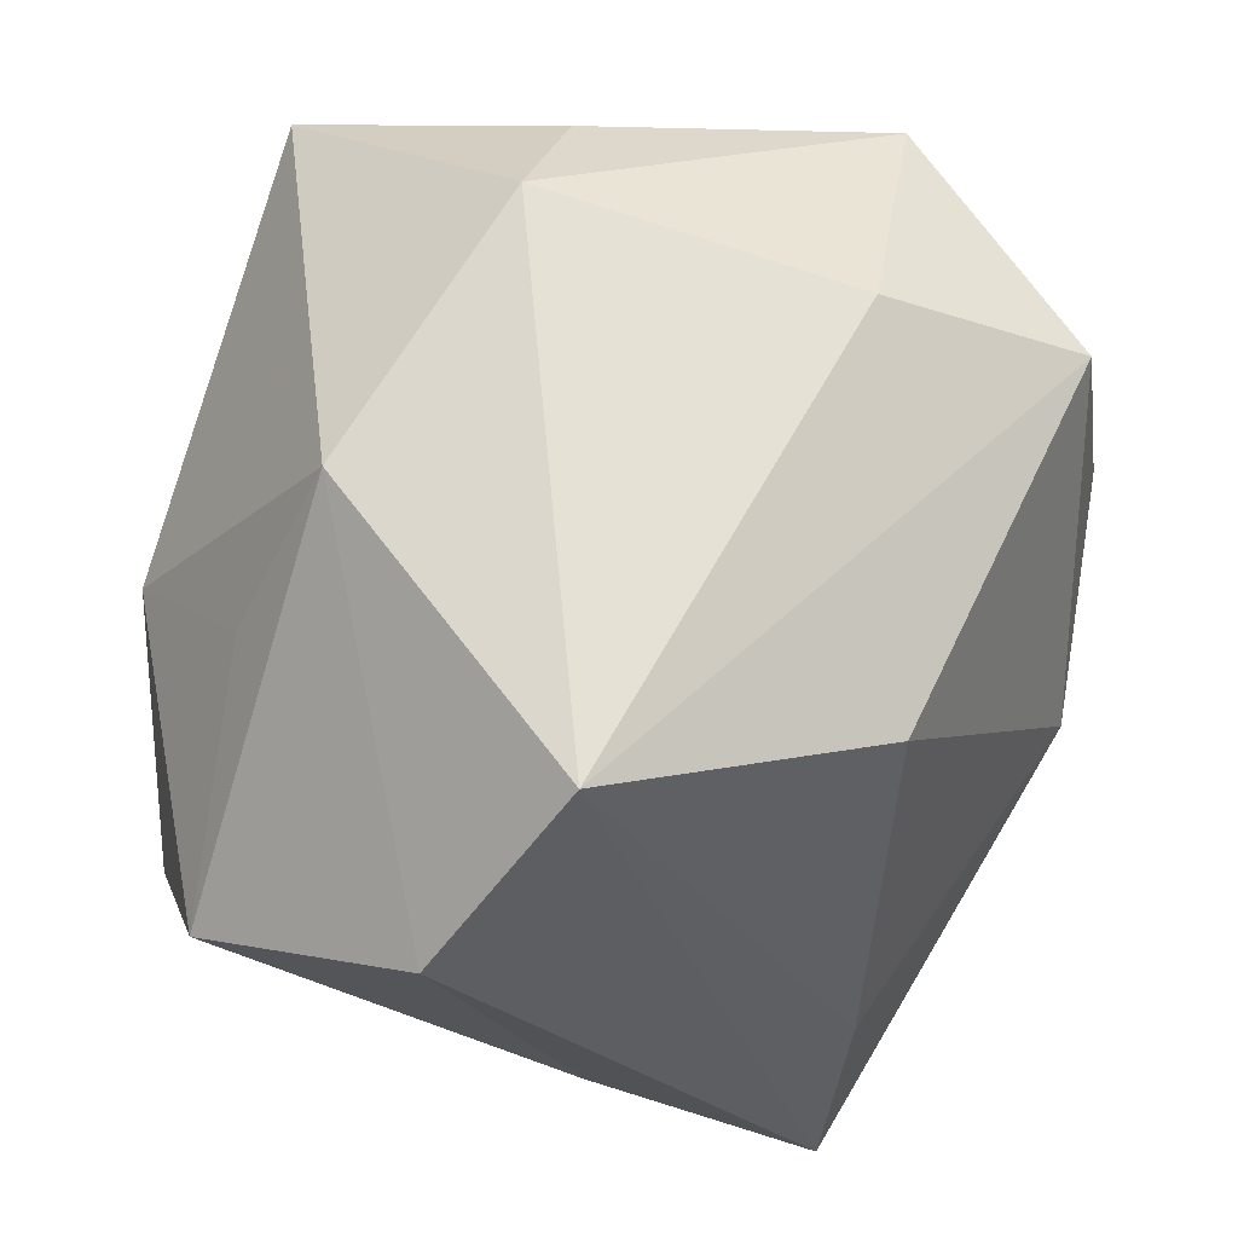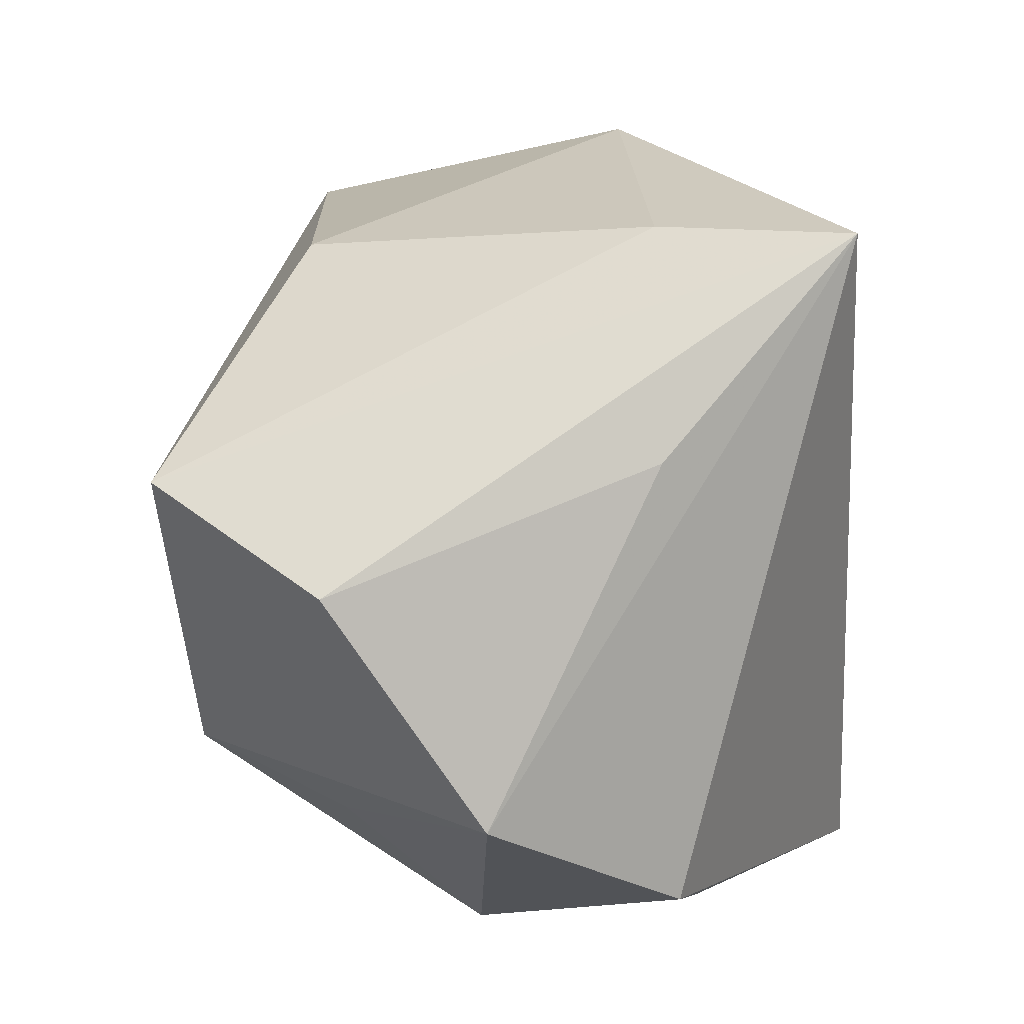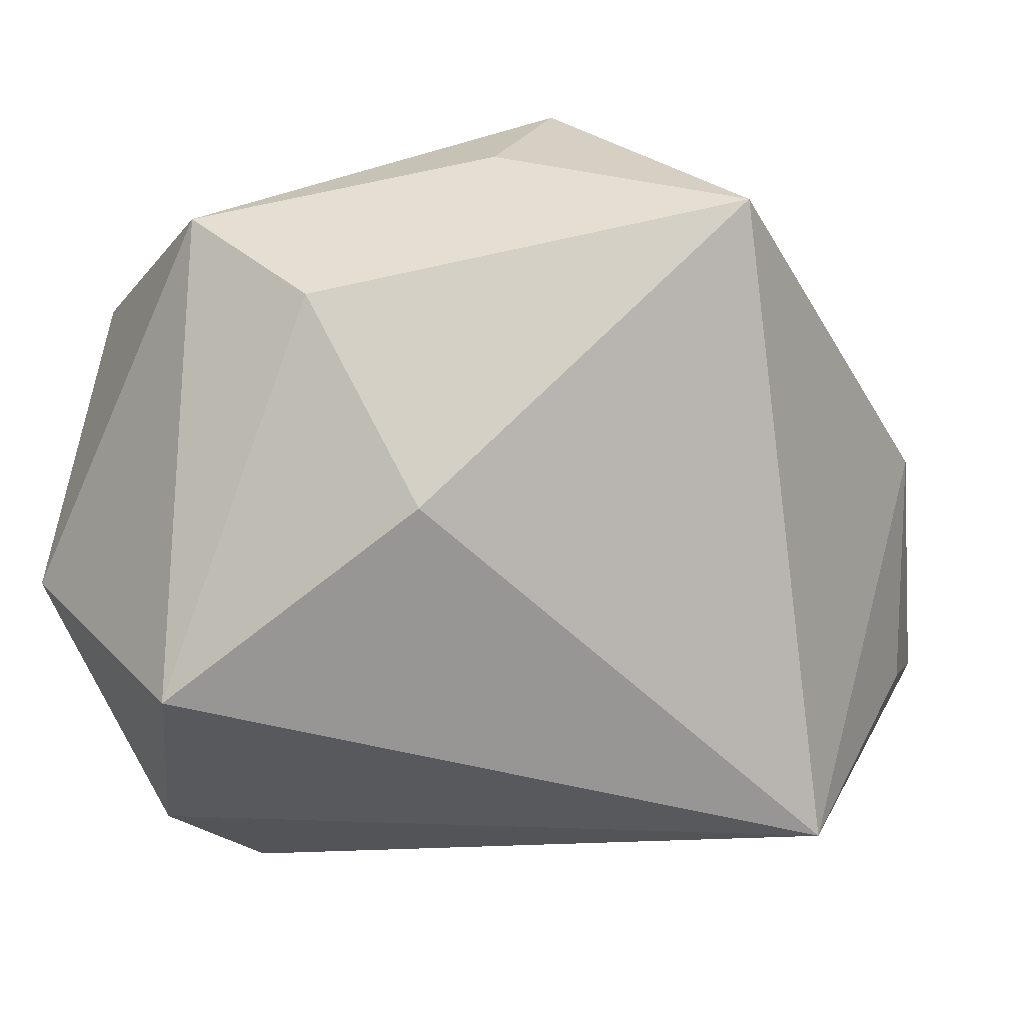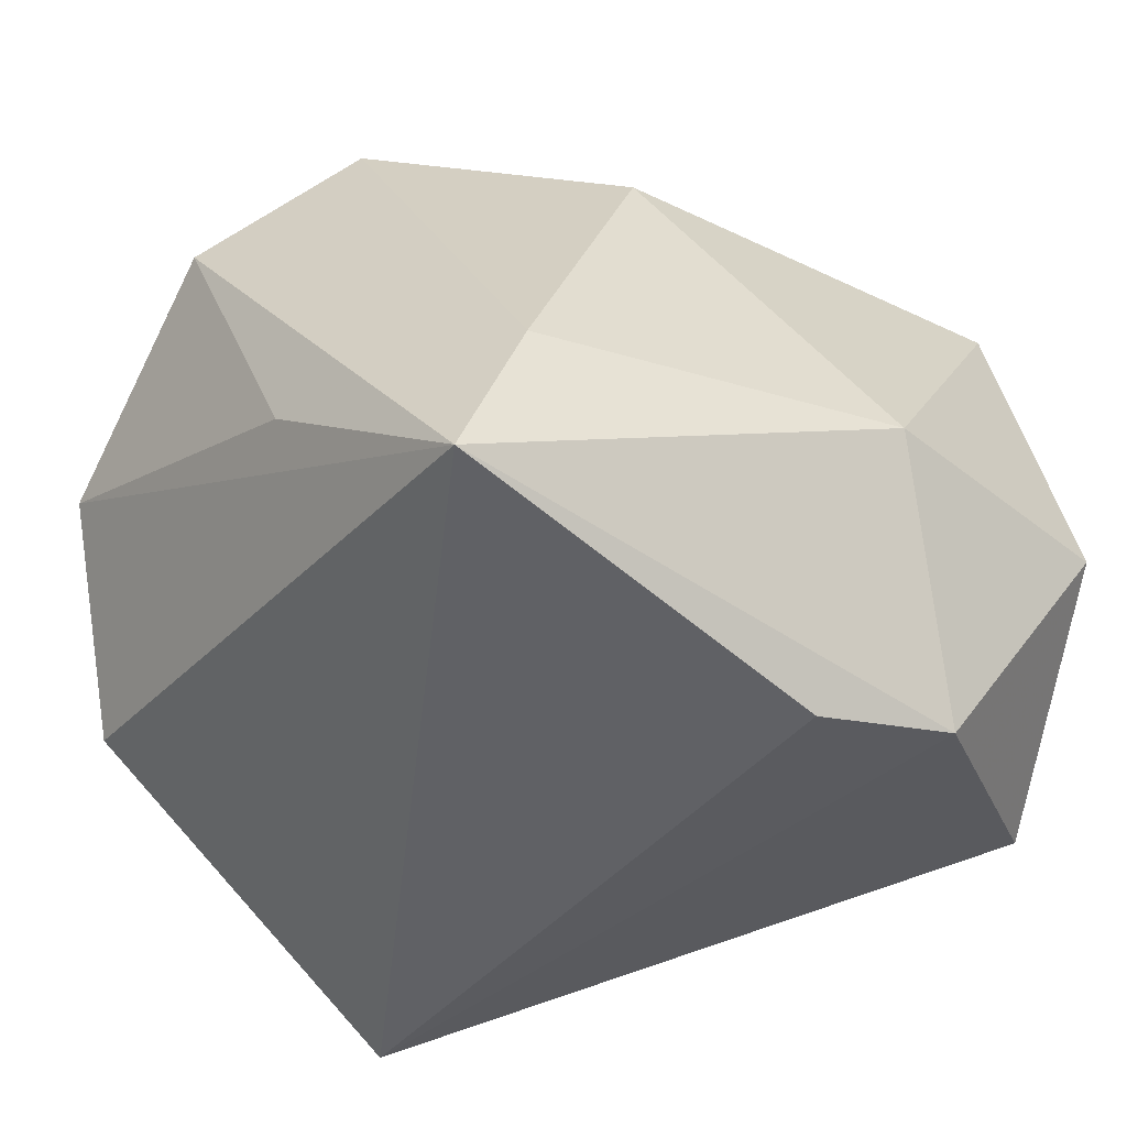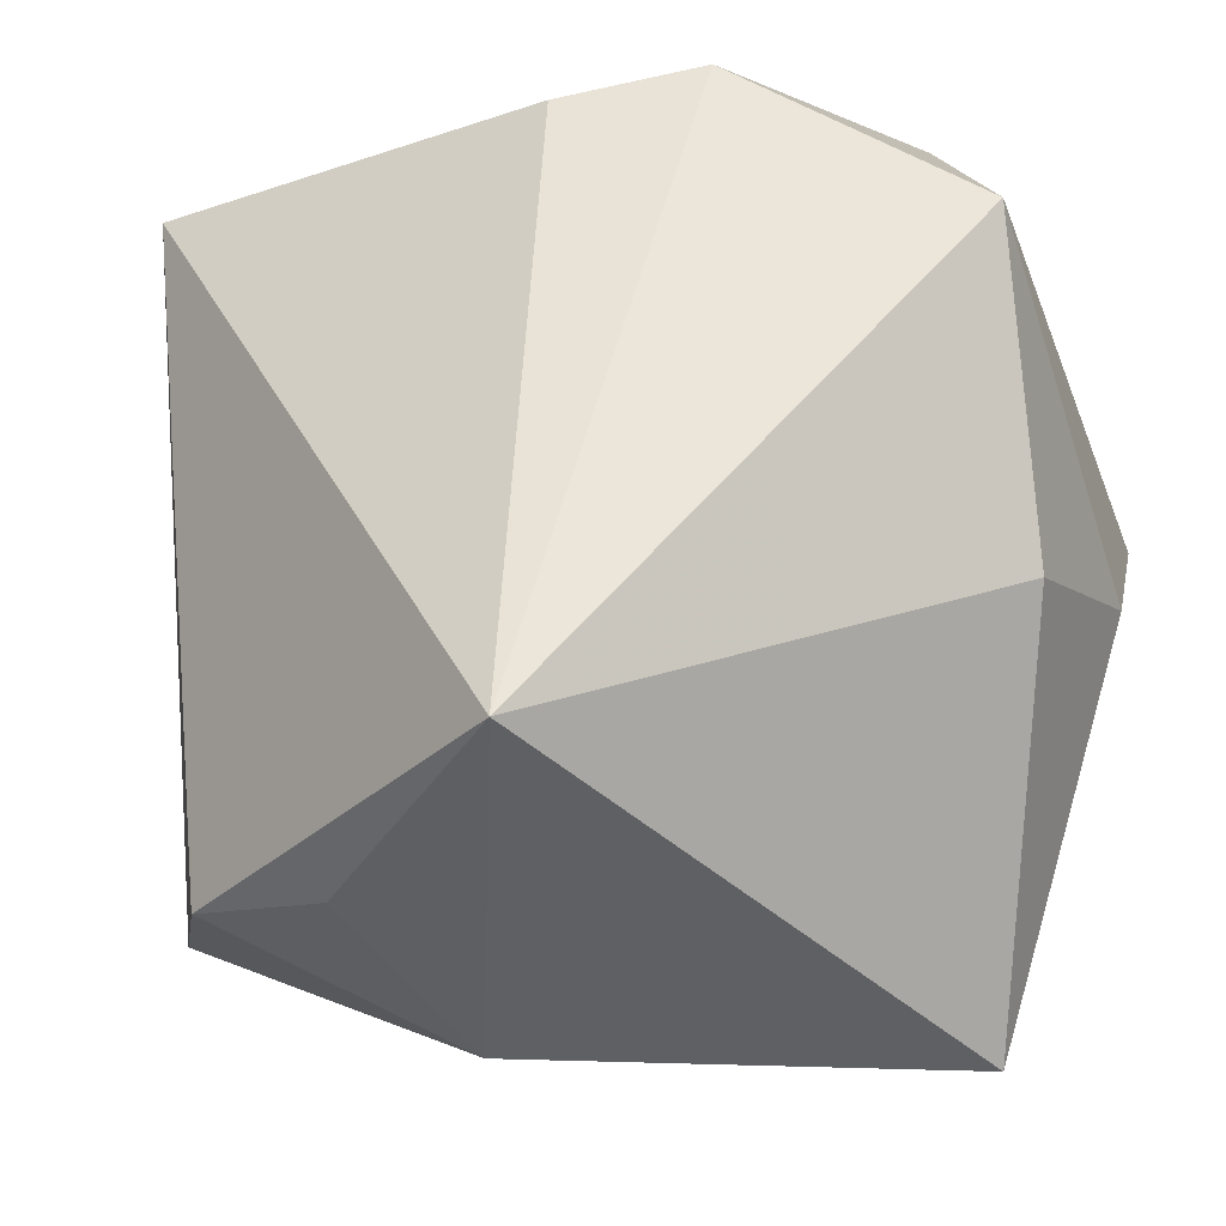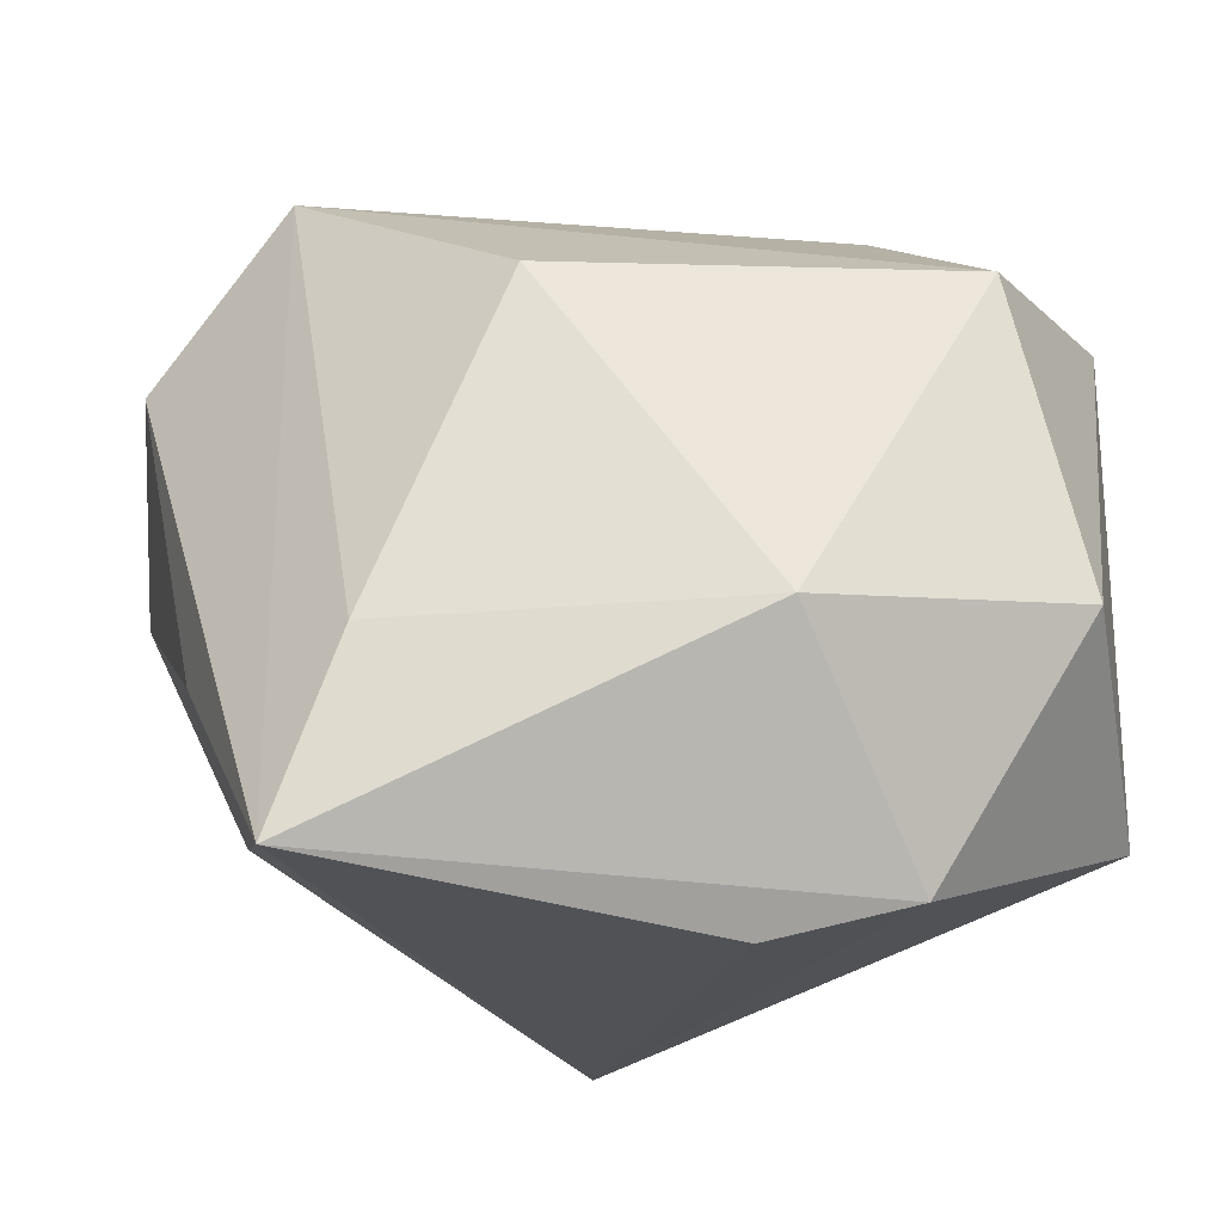
<metadata>
{"format":"obj","ext":"obj","renderer":"f3d","projection":"perspective","resolution":1024,"background":"white","views":[{"elev":64.2,"azim":109.0,"up":"+Z"},{"elev":8.1,"azim":87.8,"up":"+Y"},{"elev":-11.5,"azim":-61.1,"up":"+Z"},{"elev":-45.6,"azim":144.8,"up":"+Z"},{"elev":-37.0,"azim":-160.1,"up":"+Y"},{"elev":-19.0,"azim":171.3,"up":"+Z"}]}
</metadata>
<code>
v 0.01274 -0.02303 0.03602
v -0.02039 0.01701 0.03458
v -0.02032 0.03206 -0.03465
v 0.03588 -0.03564 -0.01504
v 0.04865 -0.001465 0.0216
v 0.03699 0.03334 -0.03211
v 0.04319 0.01099 -0.01209
v 0.01603 -0.04325 0.005158
v -0.005583 0.02924 -0.03811
v -0.006619 0.04409 -0.01153
v -0.04396 0.0156 -0.02548
v -0.04396 0.01346 0.02579
v -0.04396 -0.001091 0.01549
v 0.02326 -0.02872 0.01993
v 0.02998 0.03384 -0.01237
v -0.0346 0.03966 -0.009635
v 0.01545 0.03153 0.02336
v -0.0303 -0.01546 0.03199
v 0.04723 -0.02534 0.005369
v 0.03509 0.008309 0.03901
v -0.02703 -0.04304 0.02379
v -0.01761 -0.01556 0.04049
v -0.001616 -0.0386 -0.03811
v -0.02754 0.03653 0.023
v 0.02109 -0.03954 -0.01851
v -0.04087 -0.0129 -0.007466
f 8 21 23
f 11 23 26
f 23 21 26
f 23 6 4
f 9 6 23
f 5 6 20
f 19 4 6
f 8 4 19
f 25 8 23
f 23 4 25
f 25 4 8
f 3 23 11
f 3 9 23
f 6 9 3
f 24 20 17
f 2 20 24
f 22 20 2
f 24 12 2
f 2 12 22
f 8 19 14
f 13 26 21
f 21 12 13
f 11 26 13
f 13 12 11
f 21 22 18
f 18 12 21
f 22 12 18
f 7 6 5
f 5 19 7
f 7 19 6
f 6 3 10
f 24 17 10
f 1 14 19
f 5 20 1
f 1 19 5
f 1 20 22
f 1 22 21
f 21 8 1
f 8 14 1
f 24 10 16
f 16 10 3
f 16 3 11
f 11 12 16
f 16 12 24
f 6 10 15
f 15 10 17
f 15 20 6
f 15 17 20

</code>
